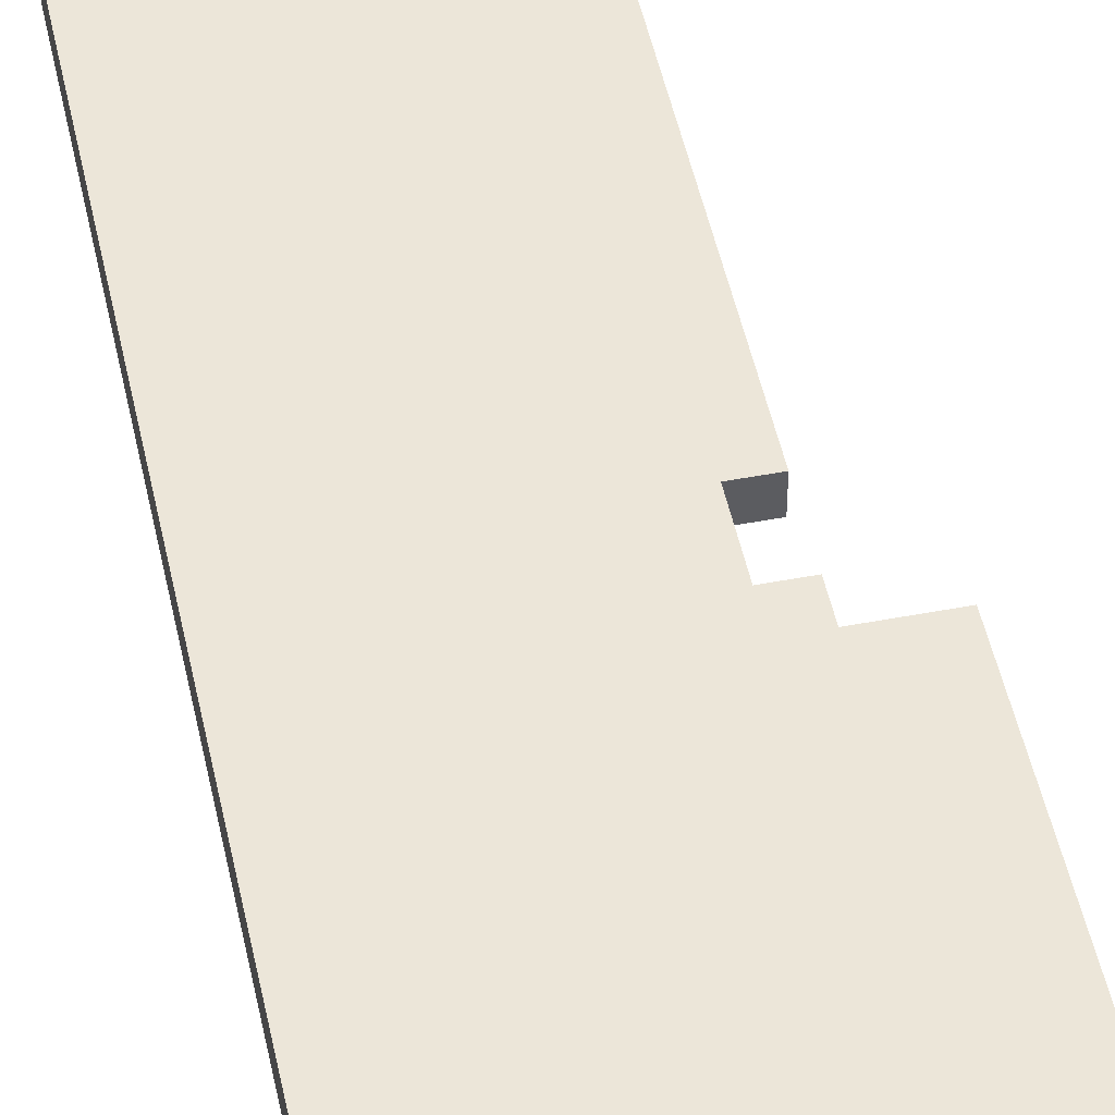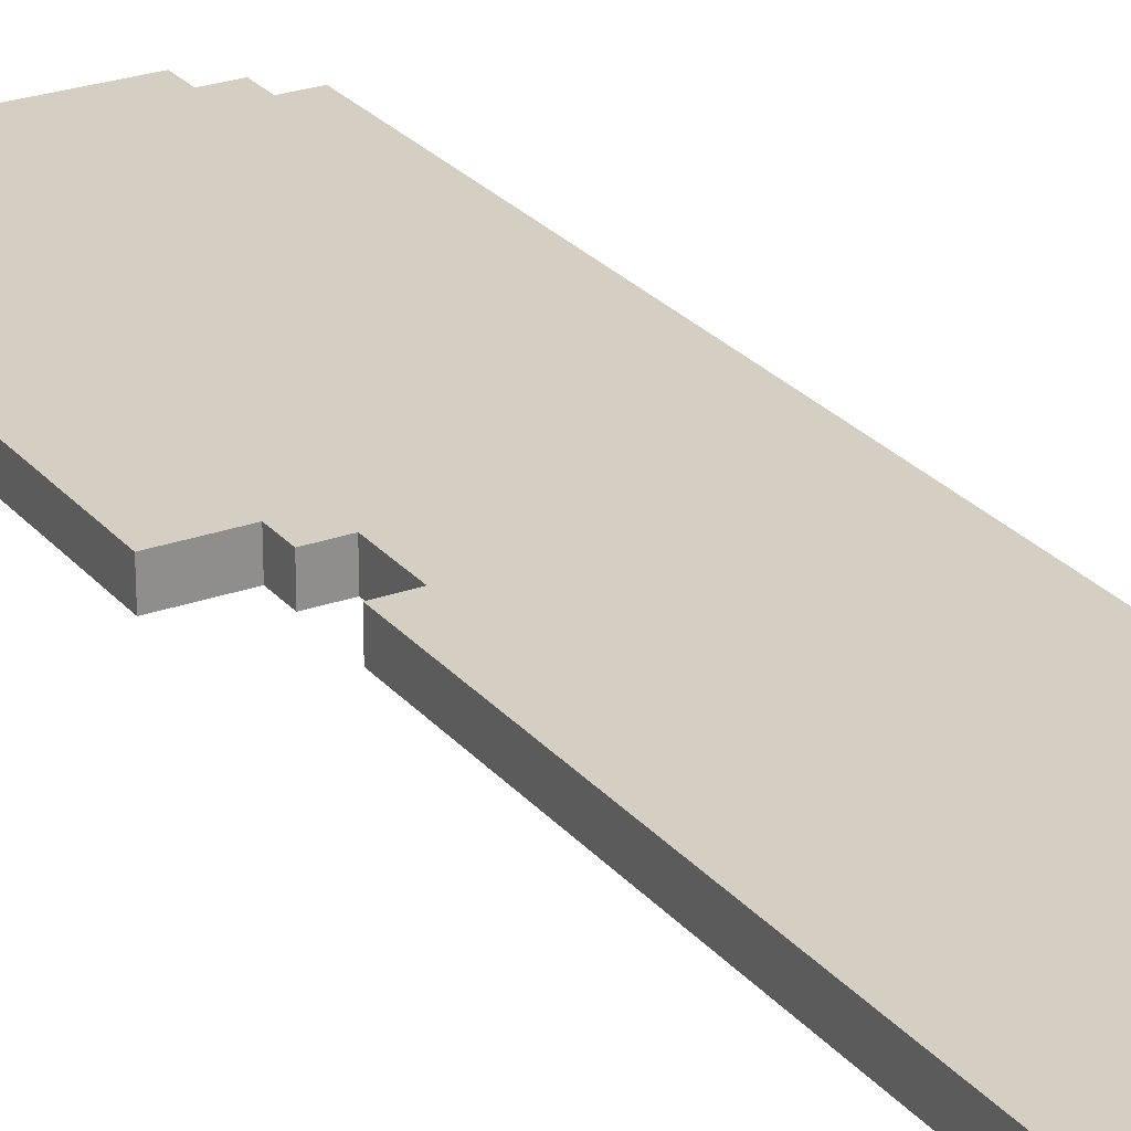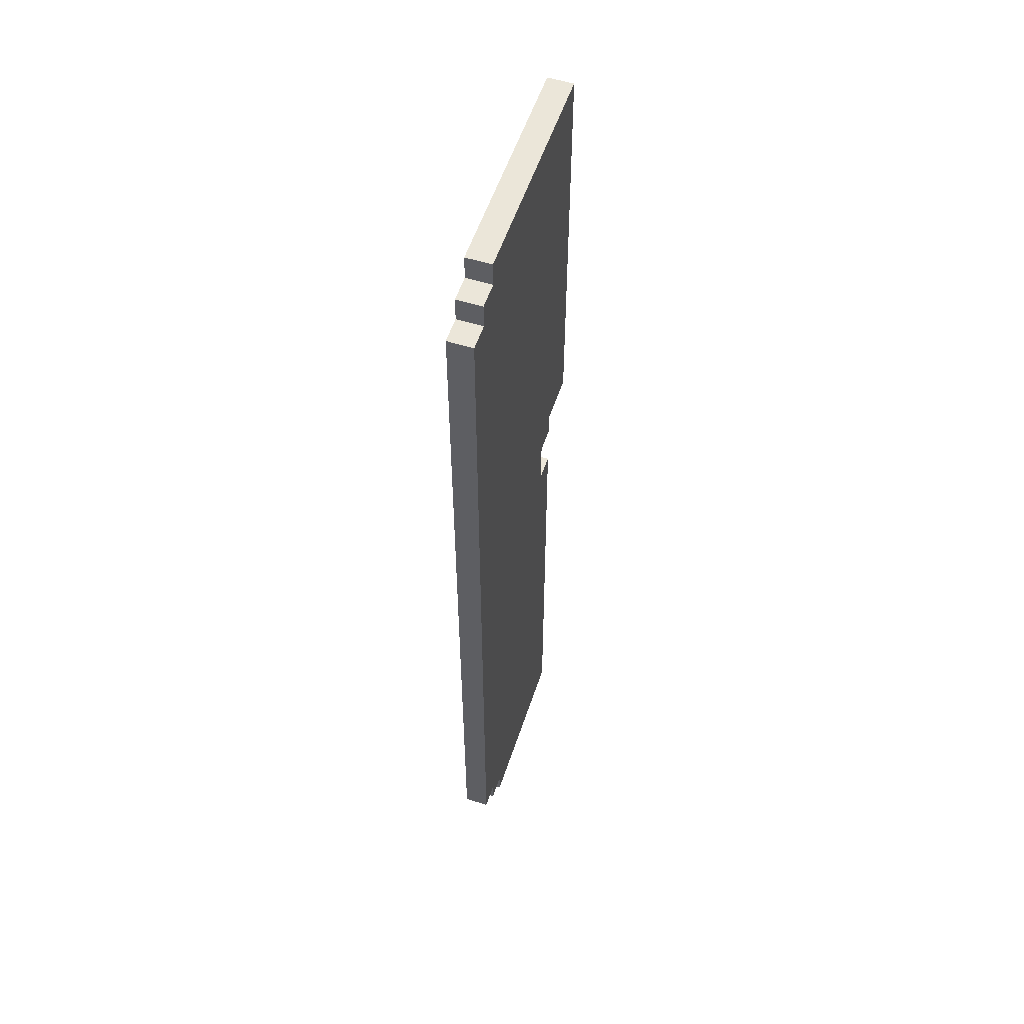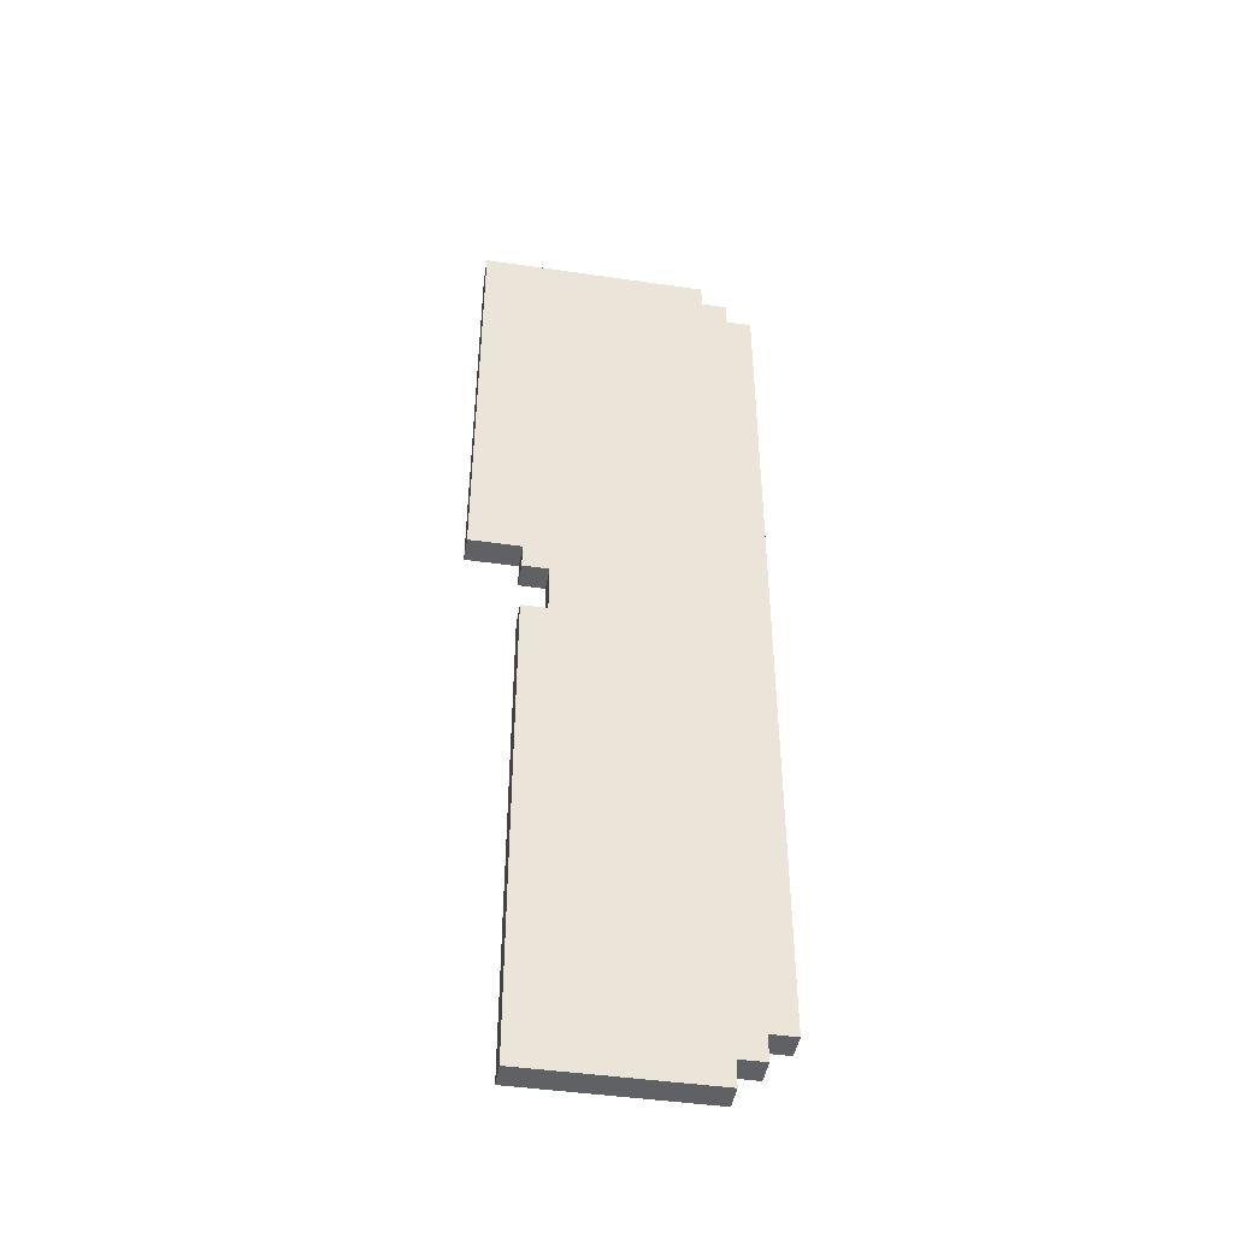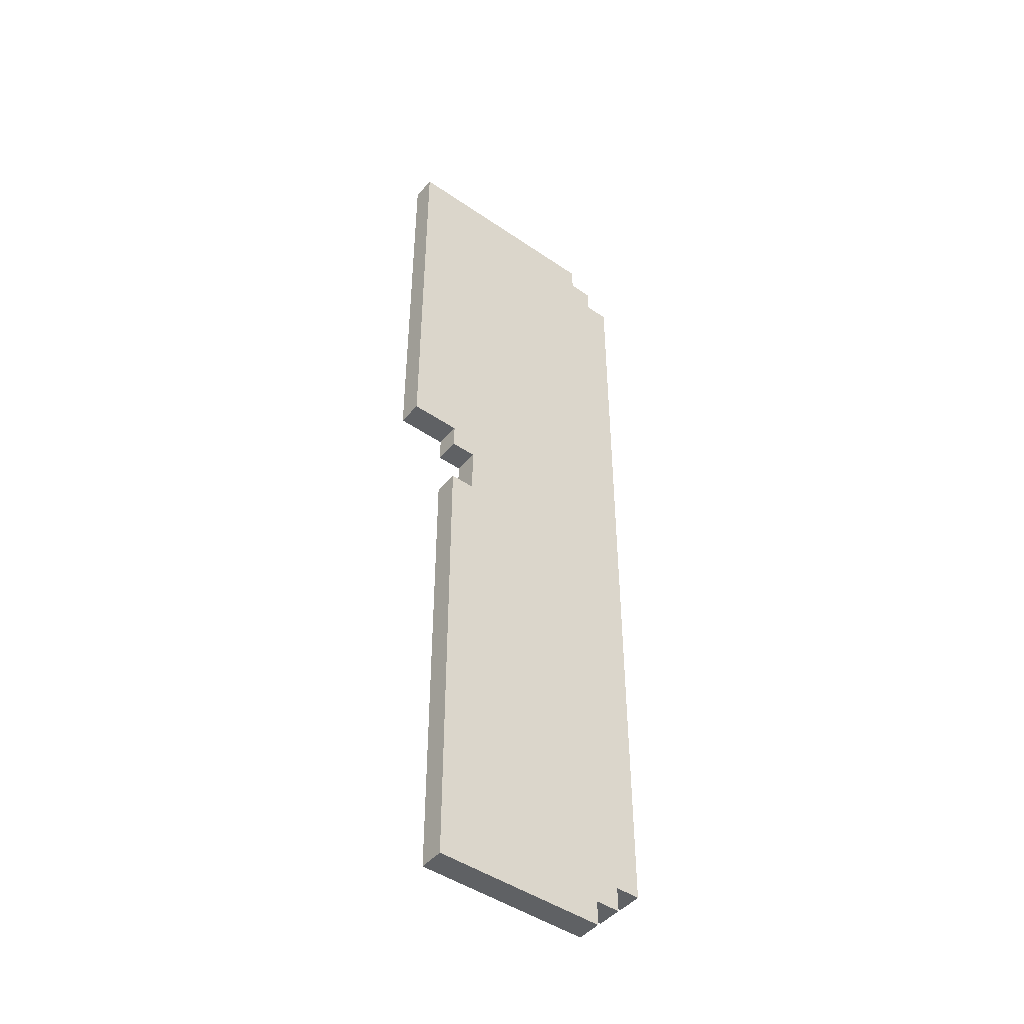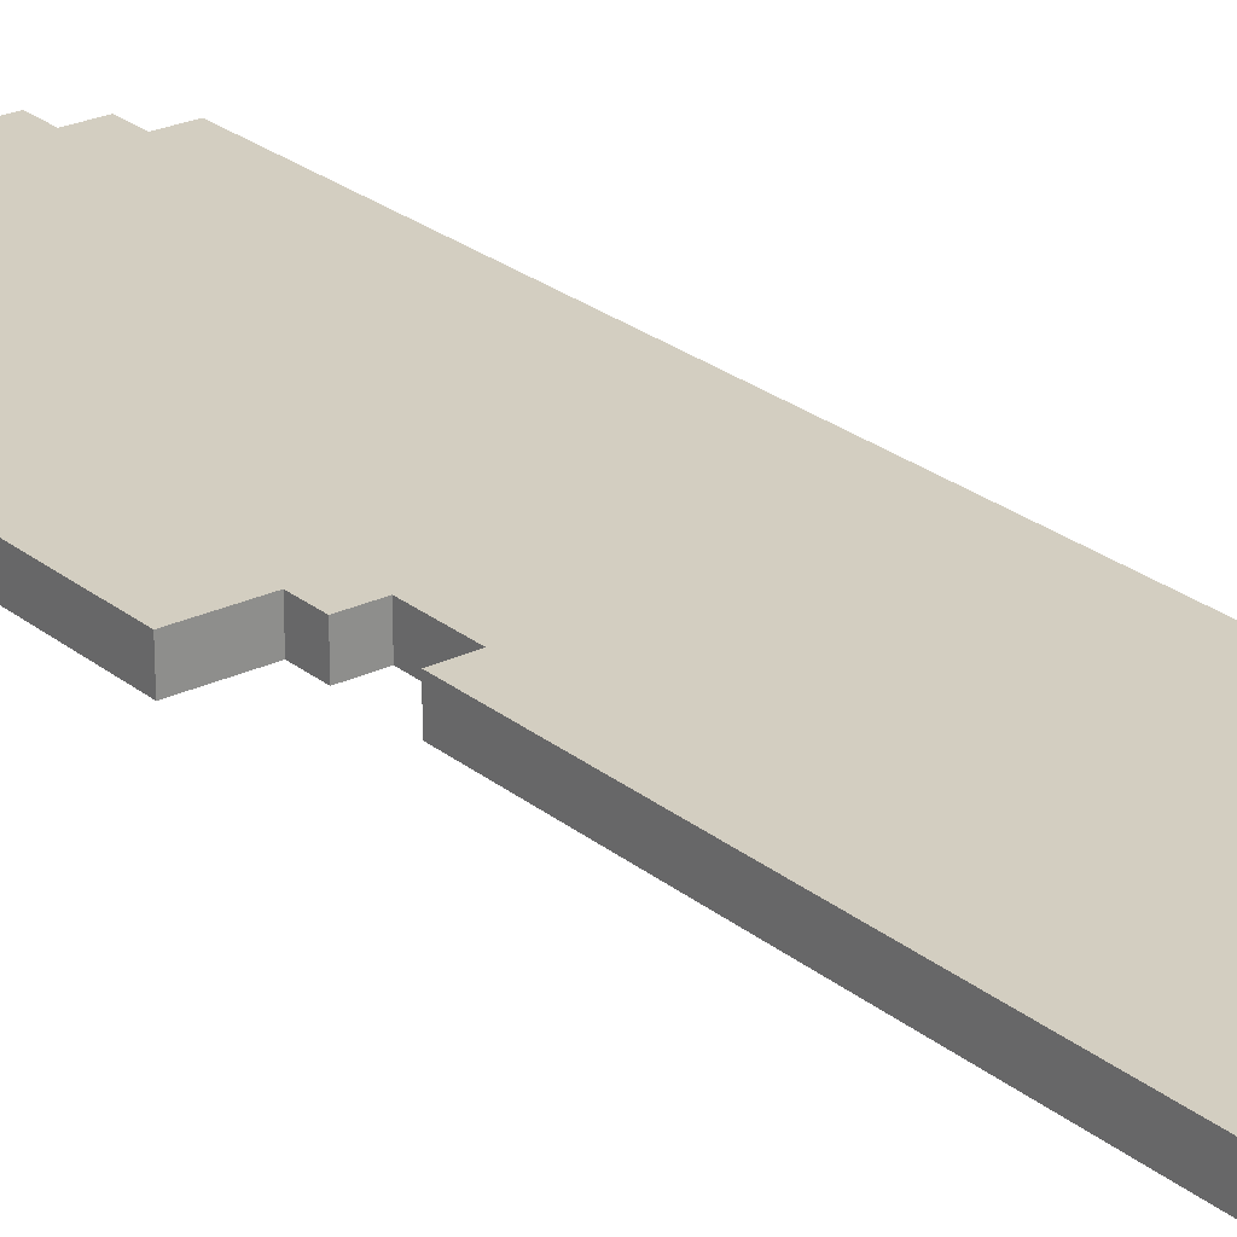
<metadata>
{"format":"obj","ext":"obj","renderer":"f3d","projection":"perspective","resolution":1024,"background":"white","views":[{"elev":49.1,"azim":168.1,"up":"+Z"},{"elev":25.5,"azim":-30.2,"up":"+Z"},{"elev":55.7,"azim":108.3,"up":"+Y"},{"elev":-45.4,"azim":-9.5,"up":"+Y"},{"elev":-46.5,"azim":-38.0,"up":"+Y"},{"elev":25.0,"azim":-37.9,"up":"+Z"}]}
</metadata>
<code>
o
v 1.9 2.3 5.8
v 1.9 2.3 5.7
v 1.9 4 5.8
v 1.9 4 5.7
v 2.1 0.1 5.8
v 2.1 0.1 5.7
v 2.1 0.2 5.8
v 2.1 0.2 5.7
v 2.1 1.8 5.8
v 2.1 1.8 5.7
v 2.1 2 5.8
v 2.1 2 5.7
v 2.1 2.2 5.8
v 2.1 2.2 5.7
v 2.1 2.3 5.8
v 2.1 2.3 5.7
v 2.2 2 5.8
v 2.2 2 5.7
v 2.2 2.2 5.8
v 2.2 2.2 5.7
v 2.8 0.1 5.8
v 2.8 0.1 5.7
v 2.8 0.2 5.8
v 2.8 0.2 5.7
v 2.8 3.9 5.8
v 2.8 3.9 5.7
v 2.8 4 5.8
v 2.8 4 5.7
v 2.9 0.2 5.8
v 2.9 0.2 5.7
v 2.9 0.3 5.8
v 2.9 0.3 5.7
v 2.9 3.8 5.8
v 2.9 3.8 5.7
v 2.9 3.9 5.8
v 2.9 3.9 5.7
v 3 0.3 5.8
v 3 0.3 5.7
v 3 3.8 5.8
v 3 3.8 5.7
v 1.9 2.3 5.8
v 1.9 4 5.8
v 2 2.4 5.8
v 2 3.9 5.8
v 2.1 0.1 5.8
v 2.1 0.2 5.8
v 2.1 1.8 5.8
v 2.1 2 5.8
v 2.1 2.2 5.8
v 2.1 2.3 5.8
v 2.2 1.8 5.8
v 2.2 1.9 5.8
v 2.2 2 5.8
v 2.2 2.2 5.8
v 2.2 2.3 5.8
v 2.2 2.4 5.8
v 2.3 1.9 5.8
v 2.3 2.3 5.8
v 2.7 0.2 5.8
v 2.7 0.3 5.8
v 2.7 3.8 5.8
v 2.7 3.9 5.8
v 2.8 0.1 5.8
v 2.8 0.2 5.8
v 2.8 0.3 5.8
v 2.8 0.4 5.8
v 2.8 3.7 5.8
v 2.8 3.8 5.8
v 2.8 3.9 5.8
v 2.8 4 5.8
v 2.9 0.2 5.8
v 2.9 0.3 5.8
v 2.9 0.4 5.8
v 2.9 3.7 5.8
v 2.9 3.8 5.8
v 2.9 3.9 5.8
v 3 0.3 5.8
v 3 3.8 5.8
v 1.9 2.3 5.7
v 1.9 4 5.7
v 2 2.4 5.7
v 2 3.9 5.7
v 2.1 0.1 5.7
v 2.1 0.2 5.7
v 2.1 1.8 5.7
v 2.1 2 5.7
v 2.1 2.2 5.7
v 2.1 2.3 5.7
v 2.2 1.8 5.7
v 2.2 1.9 5.7
v 2.2 2 5.7
v 2.2 2.2 5.7
v 2.2 2.3 5.7
v 2.2 2.4 5.7
v 2.3 1.9 5.7
v 2.3 2.3 5.7
v 2.7 0.2 5.7
v 2.7 0.3 5.7
v 2.7 3.8 5.7
v 2.7 3.9 5.7
v 2.8 0.1 5.7
v 2.8 0.2 5.7
v 2.8 0.3 5.7
v 2.8 0.4 5.7
v 2.8 3.7 5.7
v 2.8 3.8 5.7
v 2.8 3.9 5.7
v 2.8 4 5.7
v 2.9 0.2 5.7
v 2.9 0.3 5.7
v 2.9 0.4 5.7
v 2.9 3.7 5.7
v 2.9 3.8 5.7
v 2.9 3.9 5.7
v 3 0.3 5.7
v 3 3.8 5.7
v 2.1 0.1 5.8
v 2.8 0.1 5.8
v 2.1 0.1 5.7
v 2.8 0.1 5.7
v 2.8 0.2 5.8
v 2.9 0.2 5.8
v 2.8 0.2 5.7
v 2.9 0.2 5.7
v 2.9 0.3 5.8
v 3 0.3 5.8
v 2.9 0.3 5.7
v 3 0.3 5.7
v 2.1 2.2 5.8
v 2.2 2.2 5.8
v 2.1 2.2 5.7
v 2.2 2.2 5.7
v 1.9 2.3 5.8
v 2.1 2.3 5.8
v 1.9 2.3 5.7
v 2.1 2.3 5.7
v 2.1 2 5.8
v 2.2 2 5.8
v 2.1 2 5.7
v 2.2 2 5.7
v 2.9 3.8 5.8
v 3 3.8 5.8
v 2.9 3.8 5.7
v 3 3.8 5.7
v 2.8 3.9 5.8
v 2.9 3.9 5.8
v 2.8 3.9 5.7
v 2.9 3.9 5.7
v 1.9 4 5.8
v 2.8 4 5.8
v 1.9 4 5.7
v 2.8 4 5.7
f 3 2 1
f 4 2 3
f 7 6 5
f 8 6 7
f 9 8 7
f 10 8 9
f 11 10 9
f 12 10 11
f 15 14 13
f 16 14 15
f 19 18 17
f 20 18 19
f 21 22 23
f 23 22 24
f 25 26 27
f 27 26 28
f 29 30 31
f 31 30 32
f 33 34 35
f 35 34 36
f 37 38 39
f 39 38 40
f 43 42 41
f 44 42 43
f 50 43 41
f 51 48 47
f 51 47 46
f 52 48 51
f 53 48 52
f 54 50 49
f 55 43 50
f 55 50 54
f 56 44 43
f 56 43 55
f 57 53 52
f 57 55 54
f 57 54 53
f 57 52 51
f 58 56 55
f 58 55 57
f 59 57 51
f 59 46 45
f 59 58 57
f 59 51 46
f 60 58 59
f 61 44 56
f 61 58 60
f 61 56 58
f 62 42 44
f 62 44 61
f 63 60 59
f 63 59 45
f 64 60 63
f 65 61 60
f 65 60 64
f 66 61 65
f 67 61 66
f 68 62 61
f 68 61 67
f 69 42 62
f 69 62 68
f 70 42 69
f 71 65 64
f 71 66 65
f 72 66 71
f 73 67 66
f 73 66 72
f 74 68 67
f 74 67 73
f 74 69 68
f 75 69 74
f 76 69 75
f 77 73 72
f 77 75 74
f 77 74 73
f 78 75 77
f 79 80 81
f 81 80 82
f 79 81 88
f 85 86 89
f 84 85 89
f 89 86 90
f 90 86 91
f 87 88 92
f 88 81 93
f 92 88 93
f 81 82 94
f 93 81 94
f 90 91 95
f 92 93 95
f 91 92 95
f 89 90 95
f 93 94 96
f 95 93 96
f 89 95 97
f 83 84 97
f 95 96 97
f 84 89 97
f 97 96 98
f 94 82 99
f 98 96 99
f 96 94 99
f 82 80 100
f 99 82 100
f 97 98 101
f 83 97 101
f 101 98 102
f 98 99 103
f 102 98 103
f 103 99 104
f 104 99 105
f 99 100 106
f 105 99 106
f 100 80 107
f 106 100 107
f 107 80 108
f 102 103 109
f 103 104 109
f 109 104 110
f 104 105 111
f 110 104 111
f 105 106 112
f 111 105 112
f 106 107 112
f 112 107 113
f 113 107 114
f 110 111 115
f 112 113 115
f 111 112 115
f 115 113 116
f 119 118 117
f 120 118 119
f 123 122 121
f 124 122 123
f 127 126 125
f 128 126 127
f 131 130 129
f 132 130 131
f 135 134 133
f 136 134 135
f 137 138 139
f 139 138 140
f 141 142 143
f 143 142 144
f 145 146 147
f 147 146 148
f 149 150 151
f 151 150 152

</code>
